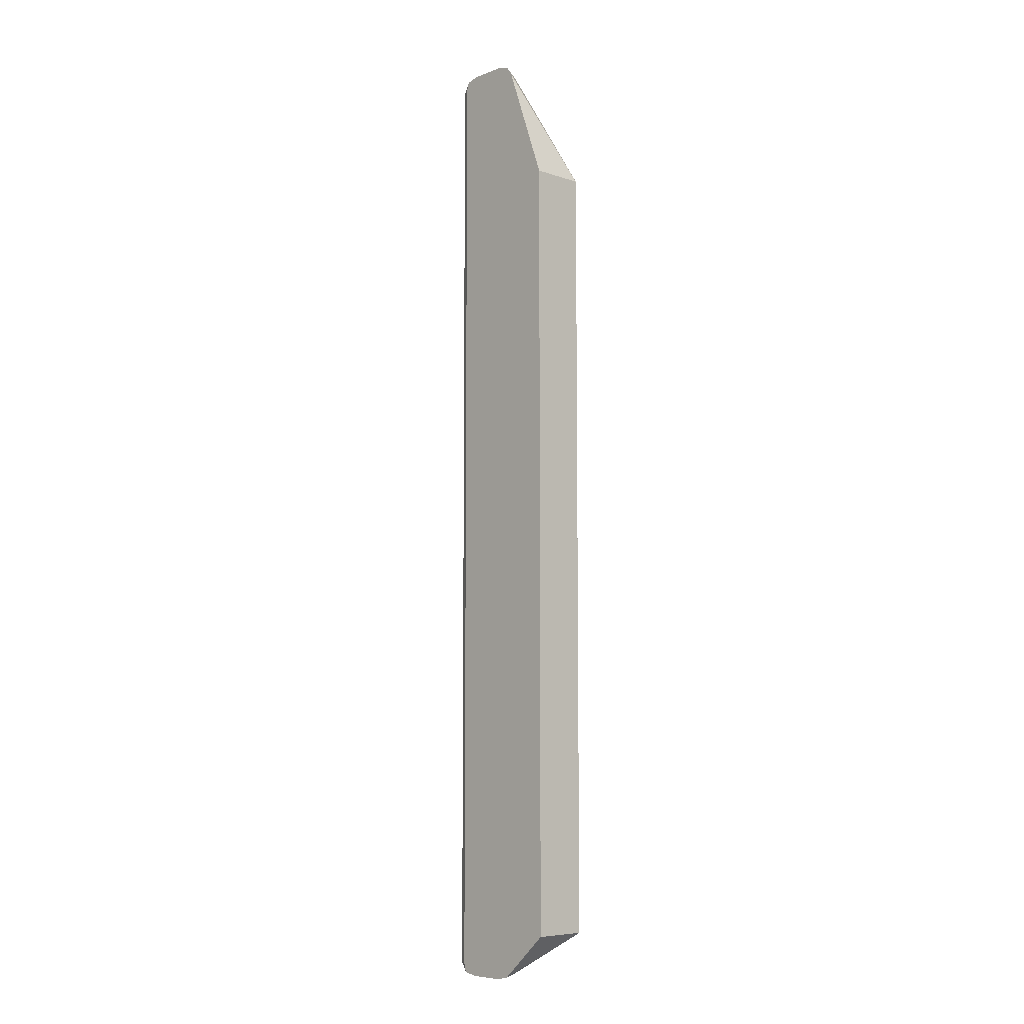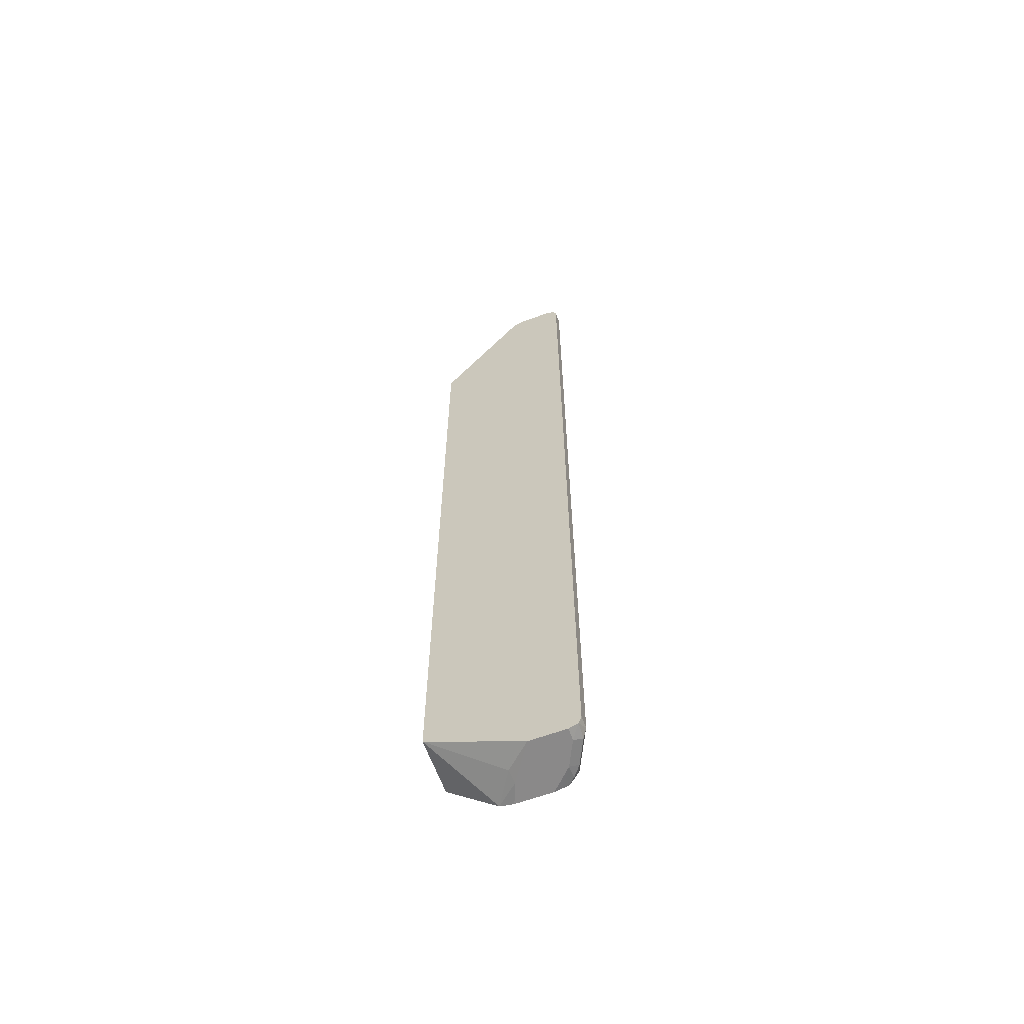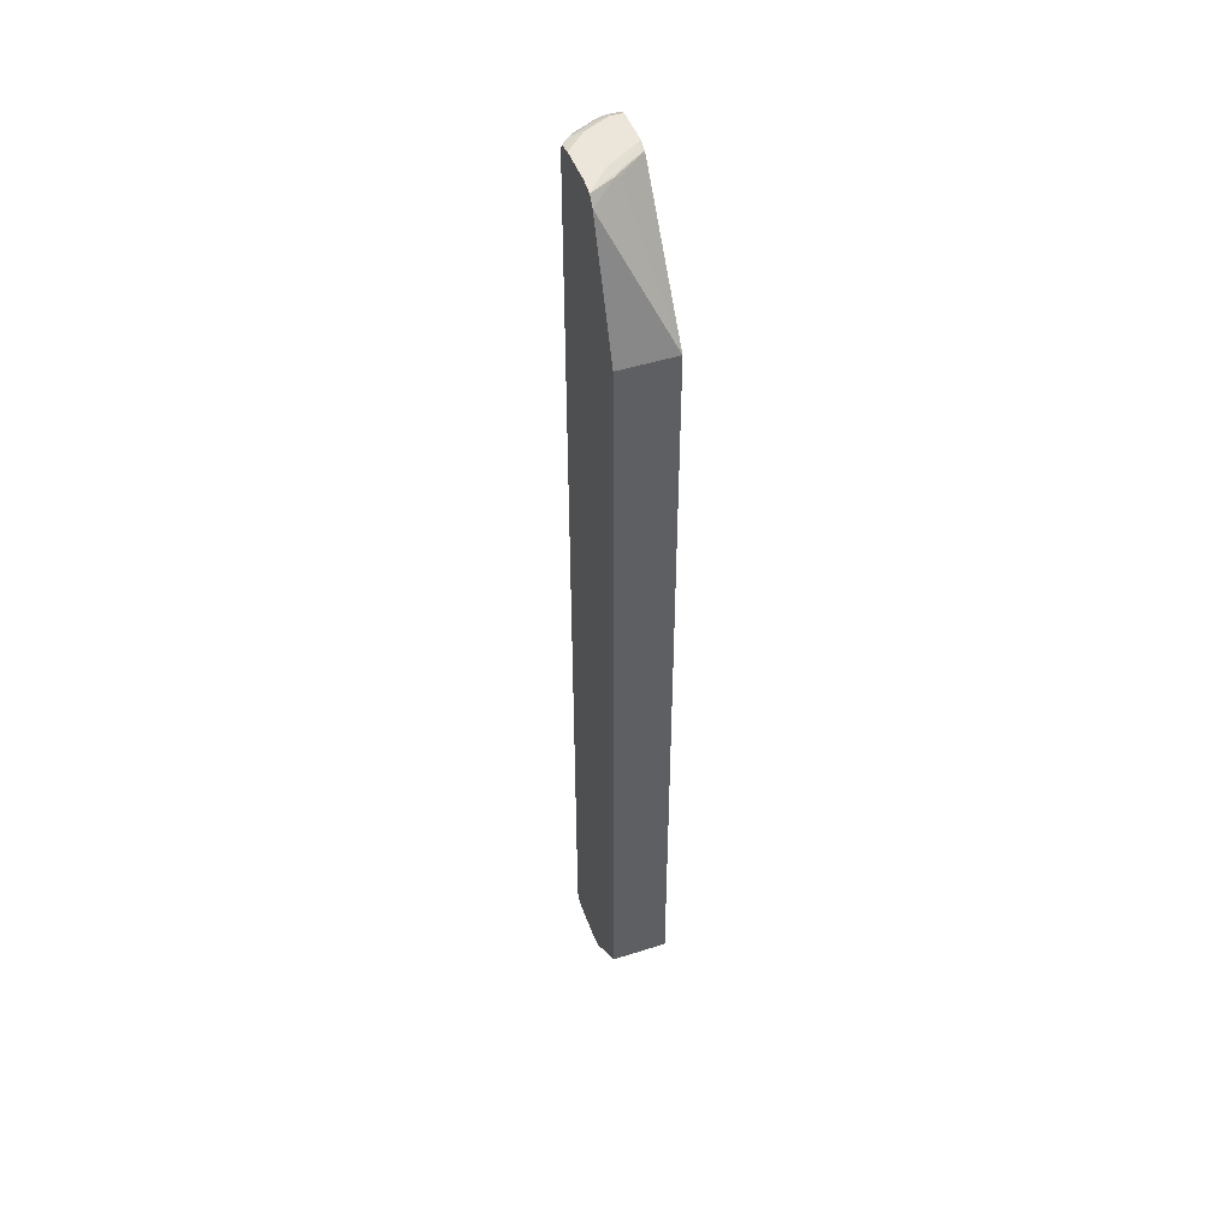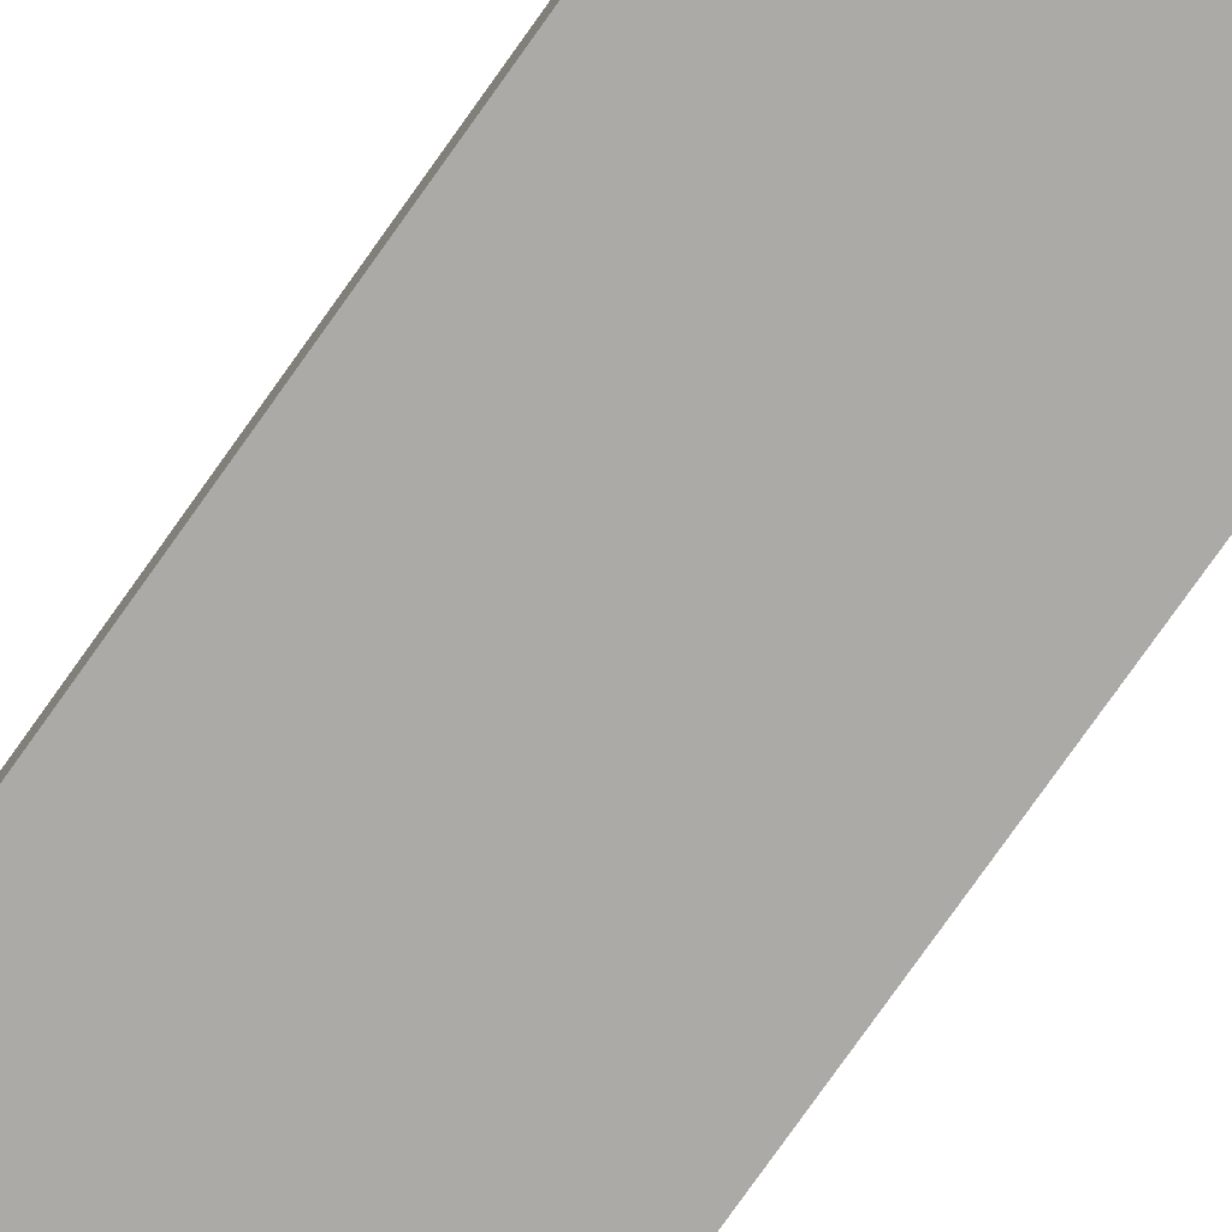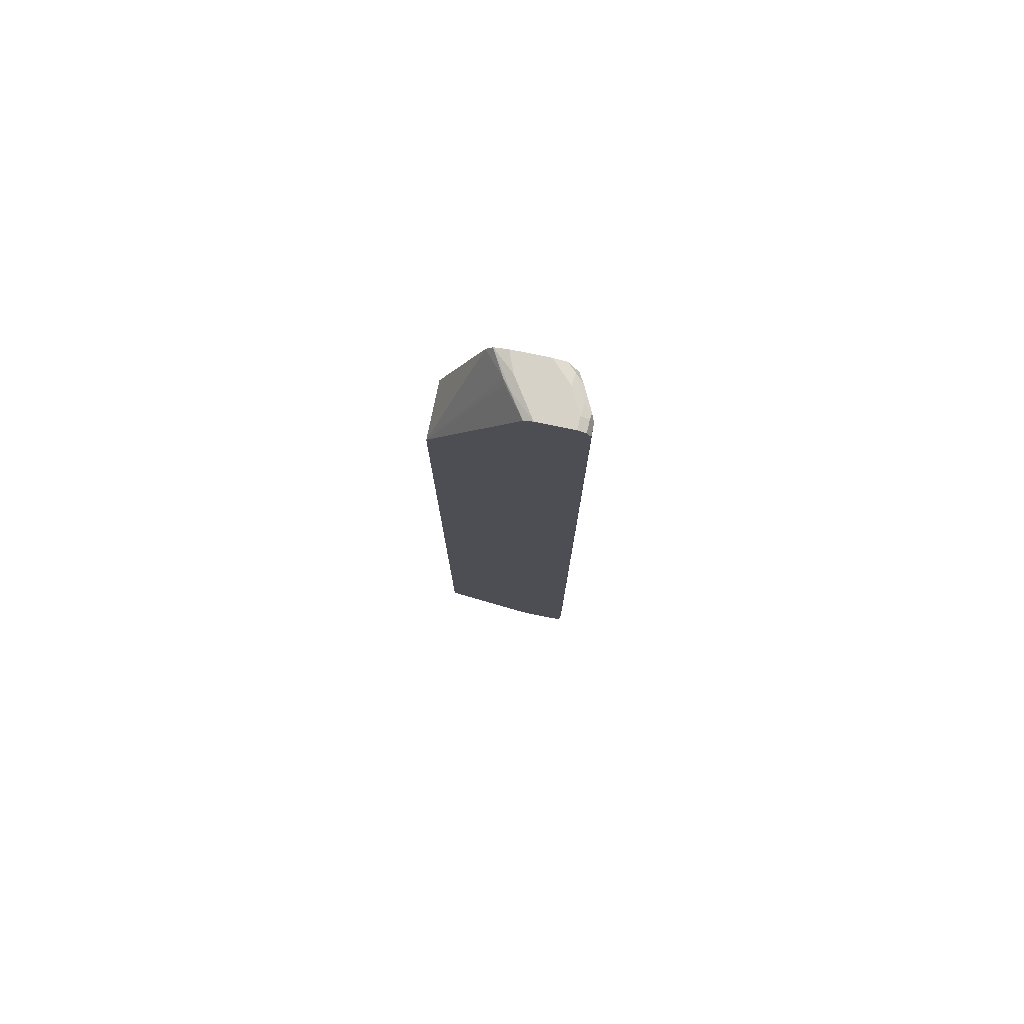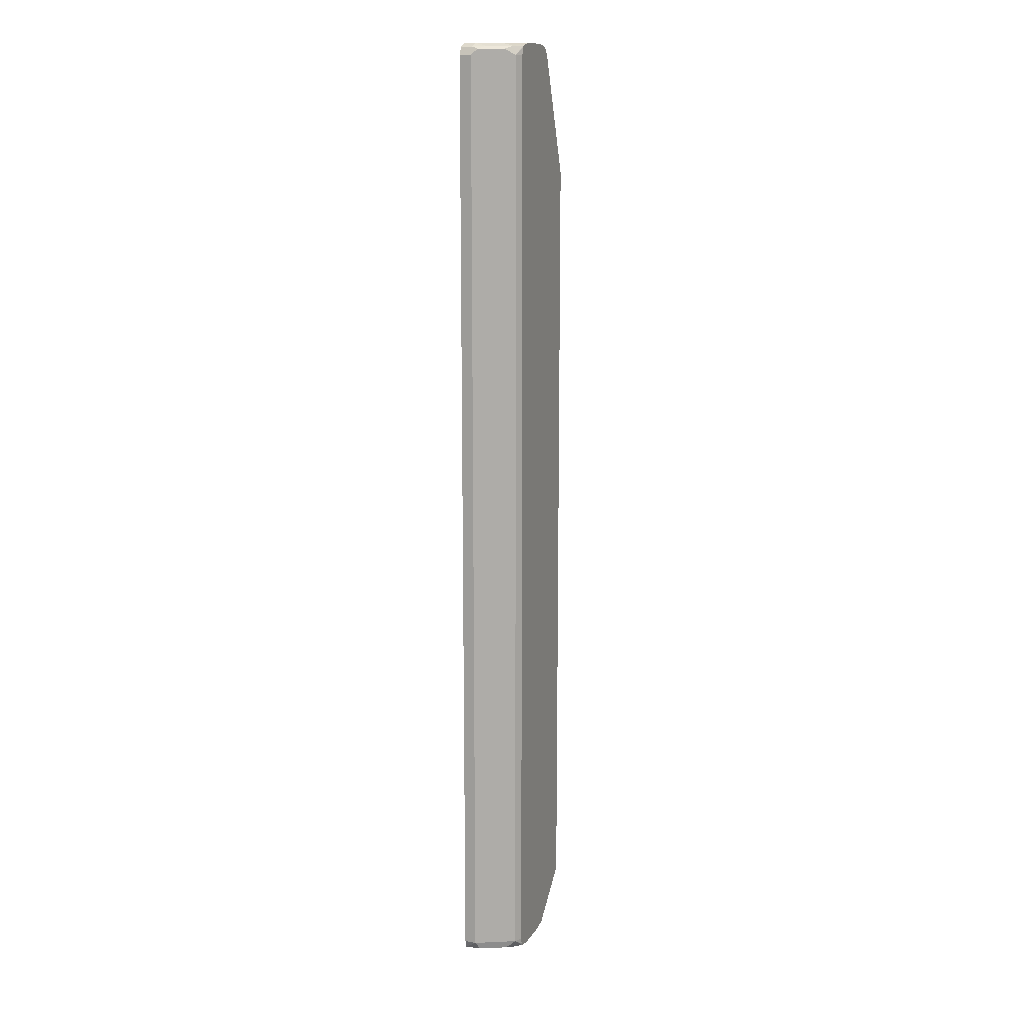
<metadata>
{"format":"obj","ext":"obj","renderer":"f3d","projection":"perspective","resolution":1024,"background":"white","views":[{"elev":-7.2,"azim":46.5,"up":"+Y"},{"elev":-63.3,"azim":-159.8,"up":"+Y"},{"elev":47.9,"azim":70.3,"up":"+Y"},{"elev":-75.8,"azim":-35.1,"up":"+Z"},{"elev":77.7,"azim":-168.4,"up":"+Y"},{"elev":13.5,"azim":-68.9,"up":"+Y"}]}
</metadata>
<code>
v -0.5115 -0.6393 0.3995
v -0.5077 -0.6504 0.3995
v -0.5115 -0.6393 0.4156
v -0.5115 0.6393 0.3995
v -0.4956 -0.6552 0.3995
v -0.4955 -0.6552 0.4156
v -0.5062 -0.65 0.4209
v -0.5062 -0.6393 0.4263
v -0.5075 0.6473 0.4236
v -0.5115 0.6393 0.4156
v -0.5062 0.65 0.3995
v -0.4475 -0.6552 0.3995
v -0.4795 -0.6552 0.4476
v -0.4902 -0.65 0.4529
v -0.4849 -0.6393 0.4689
v -0.5008 -0.6393 0.4369
v -0.5008 0.6393 0.4369
v -0.4849 0.6393 0.4689
v -0.4915 0.6473 0.4556
v -0.4815 0.6513 0.4635
v -0.4975 0.6513 0.4316
v -0.5062 0.65 0.4156
v -0.4956 0.6552 0.3995
v -0.4369 -0.65 0.3995
v -0.4136 -0.6513 0.4316
v -0.4156 -0.6552 0.4476
v -0.4528 -0.6552 0.4742
v -0.4635 -0.6529 0.4742
v -0.4795 -0.6513 0.4655
v -0.4875 -0.6473 0.4596
v -0.4708 -0.6513 0.4742
v -0.4726 -0.6478 0.4742
v -0.4742 -0.6393 0.4742
v -0.4742 0.6393 0.4742
v -0.4722 0.6487 0.4742
v -0.4708 0.6513 0.4742
v -0.4649 0.6527 0.4742
v -0.4795 0.6552 0.4476
v -0.4955 0.6552 0.4156
v -0.4474 0.6552 0.3995
v -0.3201 -0.5913 0.3995
v -0.3869 -0.6513 0.4742
v -0.399 -0.654 0.4742
v -0.4049 -0.6552 0.4742
v -0.4528 0.6552 0.4742
v -0.4156 0.6552 0.4476
v -0.4156 0.6513 0.4296
v -0.4355 0.6504 0.3995
v -0.3201 -0.5913 0.4742
v -0.3201 0.4795 0.3995
v -0.4049 0.6552 0.4742
v -0.3996 0.6541 0.4742
v -0.3869 0.6513 0.4742
v -0.405 0.65 0.4422
v -0.4076 0.6473 0.4356
v -0.3201 0.4795 0.4742
v -0.3783 0.6393 0.4742
v -0.3783 0.6393 0.4742
f 27 52 51
f 25 41 42
f 26 42 43
f 26 43 44
f 27 44 43
f 27 56 58
f 27 42 49
f 27 49 56
f 27 58 53
f 27 53 52
f 27 43 42
f 25 42 26
f 21 39 22
f 23 46 40
f 23 51 46
f 23 45 51
f 23 38 45
f 23 39 38
f 22 39 23
f 21 38 39
f 20 38 21
f 20 37 38
f 20 36 37
f 27 51 45
f 18 20 19
f 24 41 25
f 27 45 37
f 53 57 54
f 27 36 35
f 18 36 20
f 53 58 57
f 50 58 56
f 50 57 58
f 50 54 57
f 50 55 54
f 48 55 50
f 48 54 55
f 47 54 48
f 47 53 54
f 46 53 47
f 46 52 53
f 46 51 52
f 41 56 49
f 41 50 56
f 41 49 42
f 40 47 48
f 40 46 47
f 37 45 38
f 28 31 29
f 27 31 28
f 27 32 31
f 27 33 32
f 27 34 33
f 27 35 34
f 27 37 36
f 18 35 36
f 1 24 12
f 15 17 16
f 5 27 13
f 5 44 27
f 5 26 44
f 5 12 26
f 4 9 11
f 4 10 9
f 3 9 10
f 18 34 35
f 3 7 8
f 2 7 3
f 2 6 7
f 5 13 6
f 2 5 6
f 1 12 5
f 1 41 24
f 1 50 41
f 1 48 50
f 1 40 48
f 1 23 40
f 1 11 23
f 1 4 11
f 1 10 4
f 1 3 10
f 1 2 3
f 1 5 2
f 6 13 7
f 3 8 9
f 7 14 15
f 15 18 17
f 15 34 18
f 7 13 14
f 15 32 33
f 15 31 32
f 15 29 31
f 15 30 29
f 14 30 15
f 14 29 30
f 13 29 14
f 13 28 29
f 13 27 28
f 15 33 34
f 12 24 25
f 12 25 26
f 7 15 16
f 8 16 17
f 8 17 9
f 9 17 18
f 7 16 8
f 9 19 20
f 9 20 21
f 9 21 22
f 9 22 11
f 11 22 23
f 9 18 19

</code>
